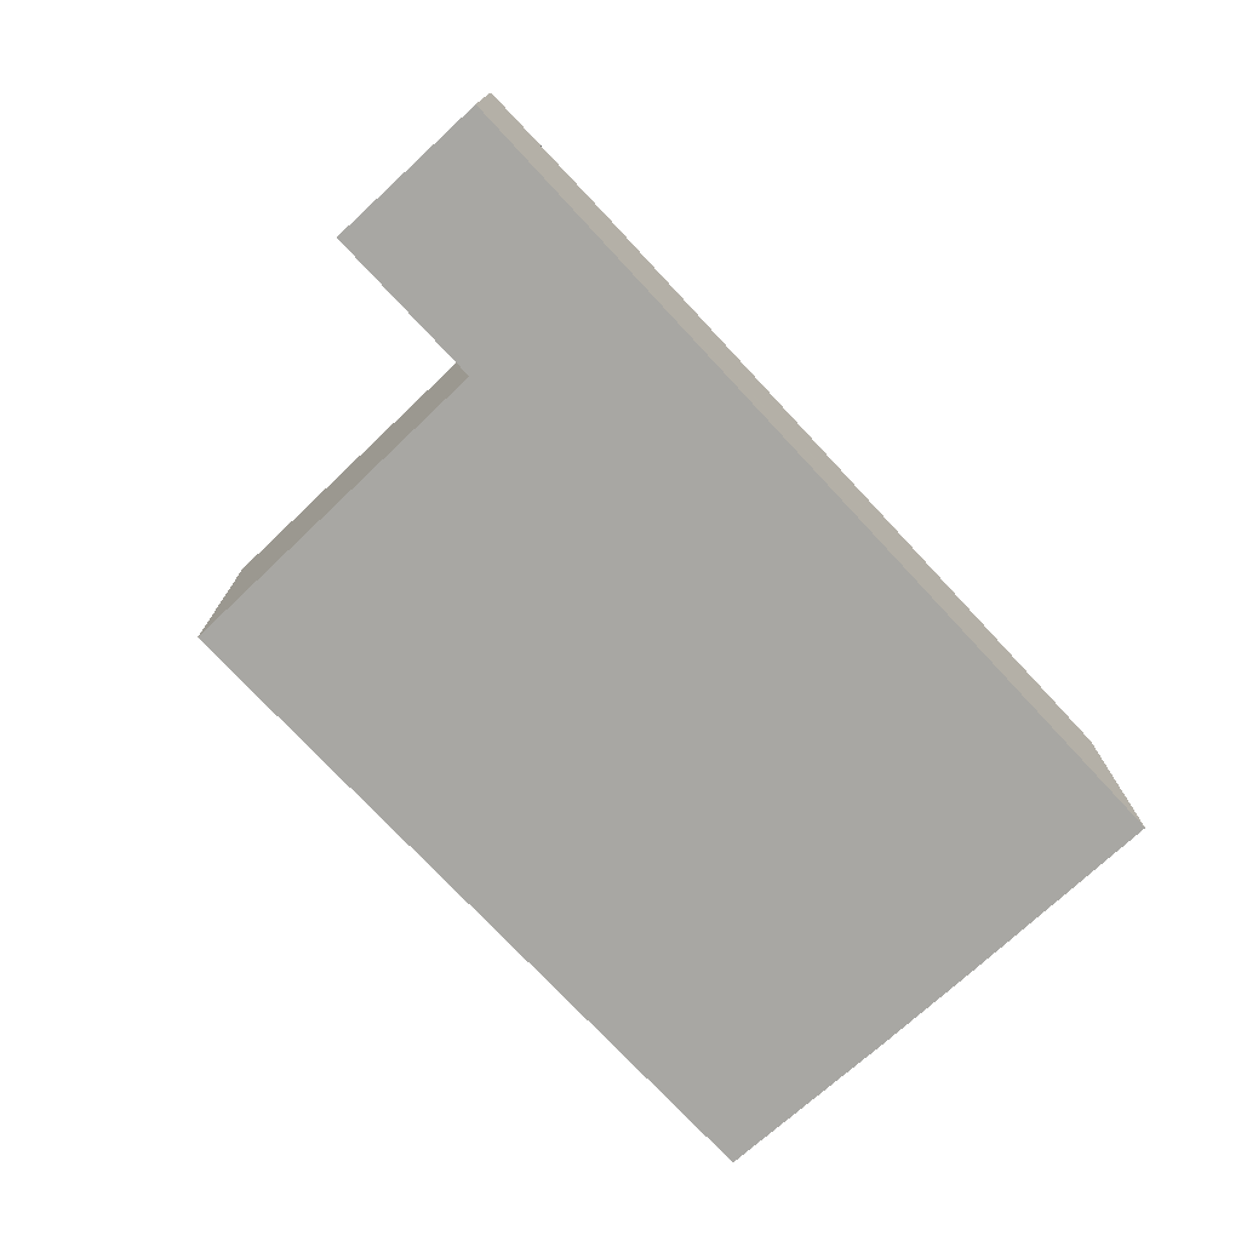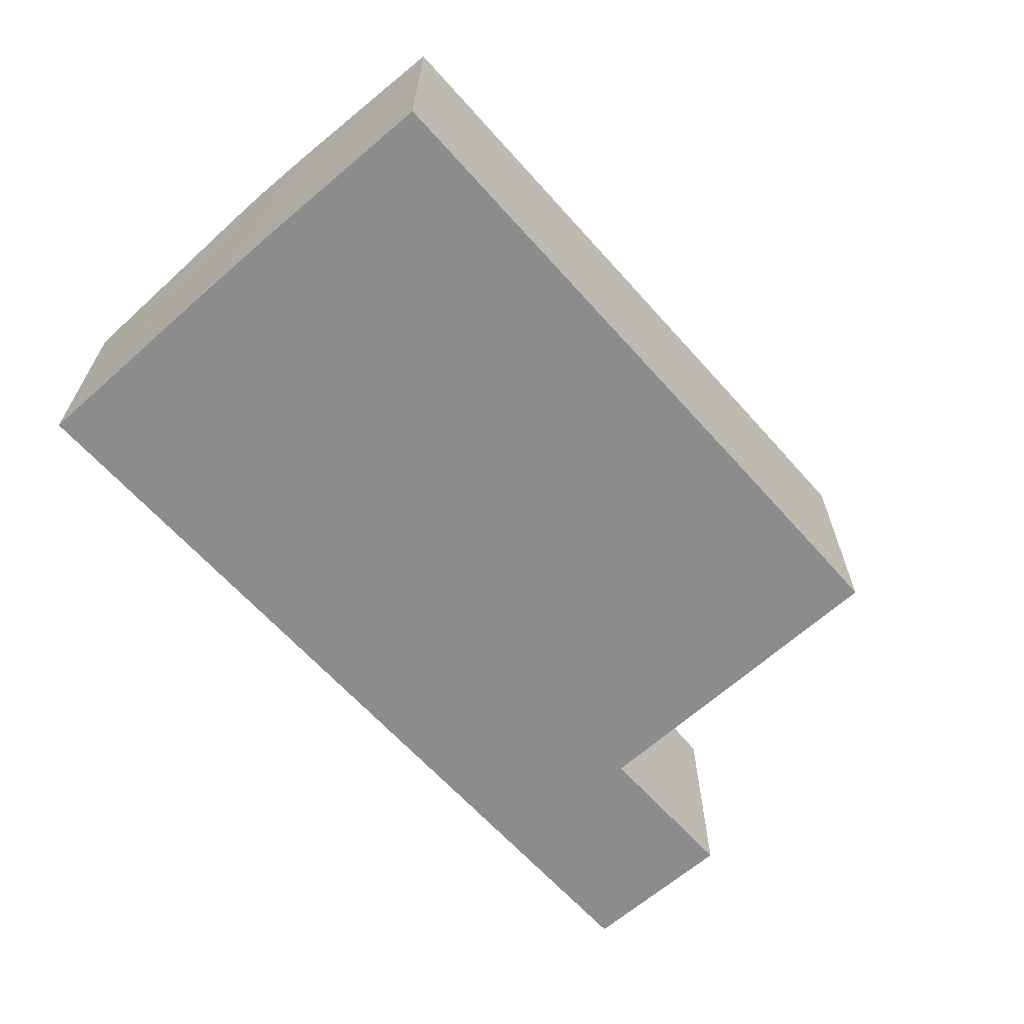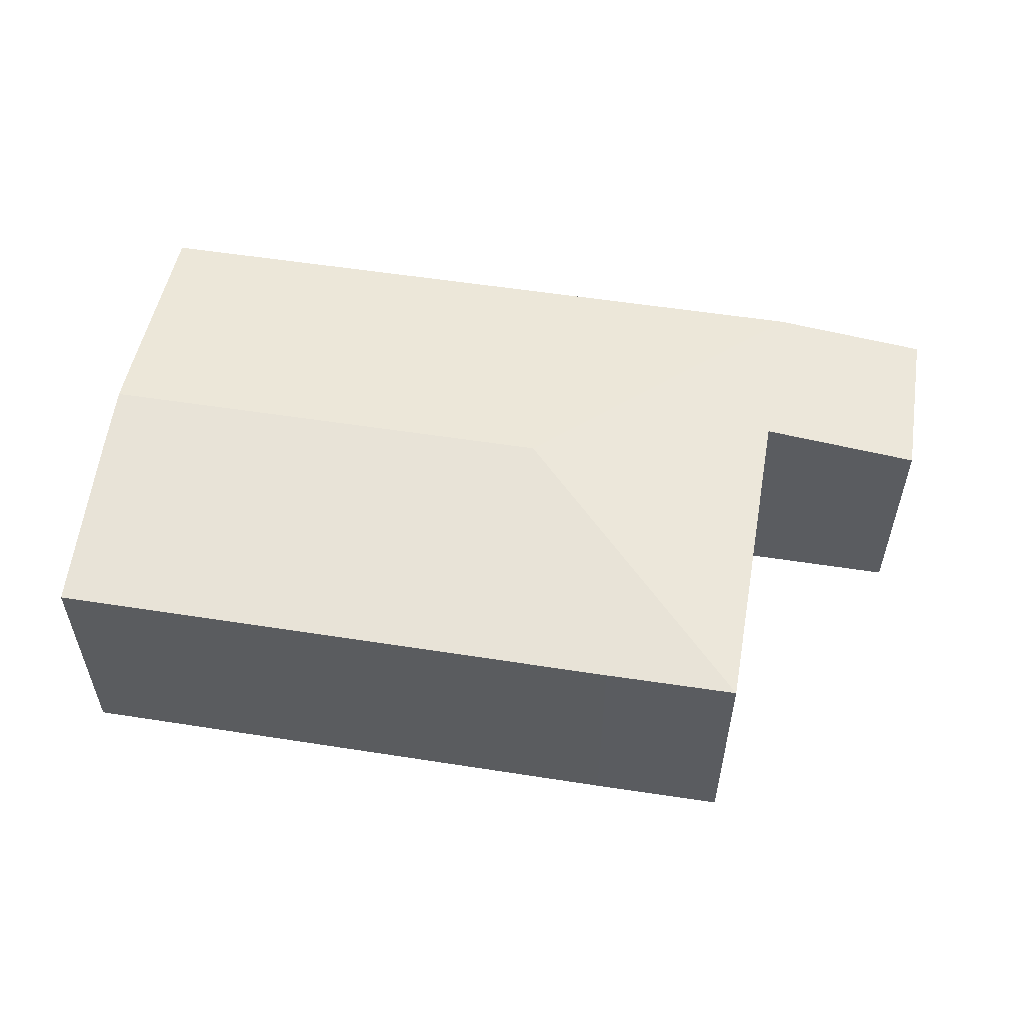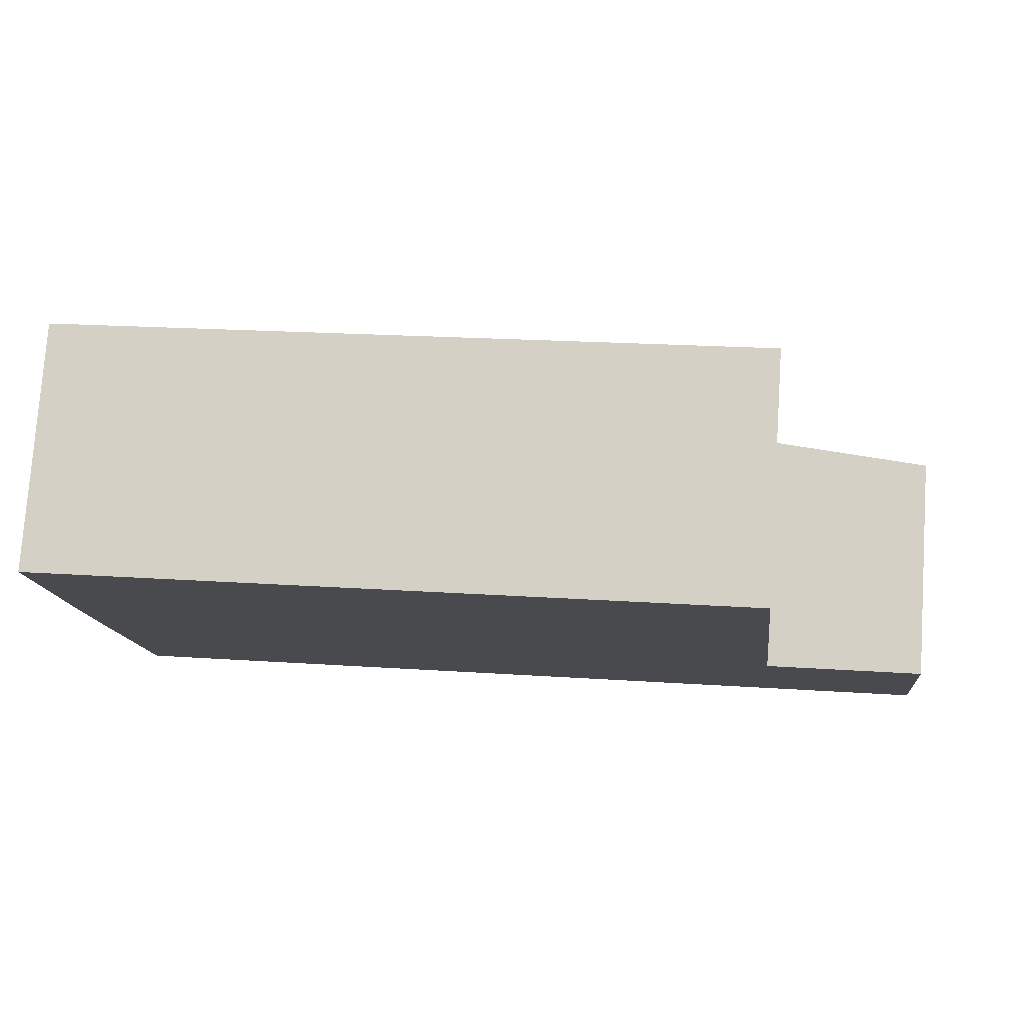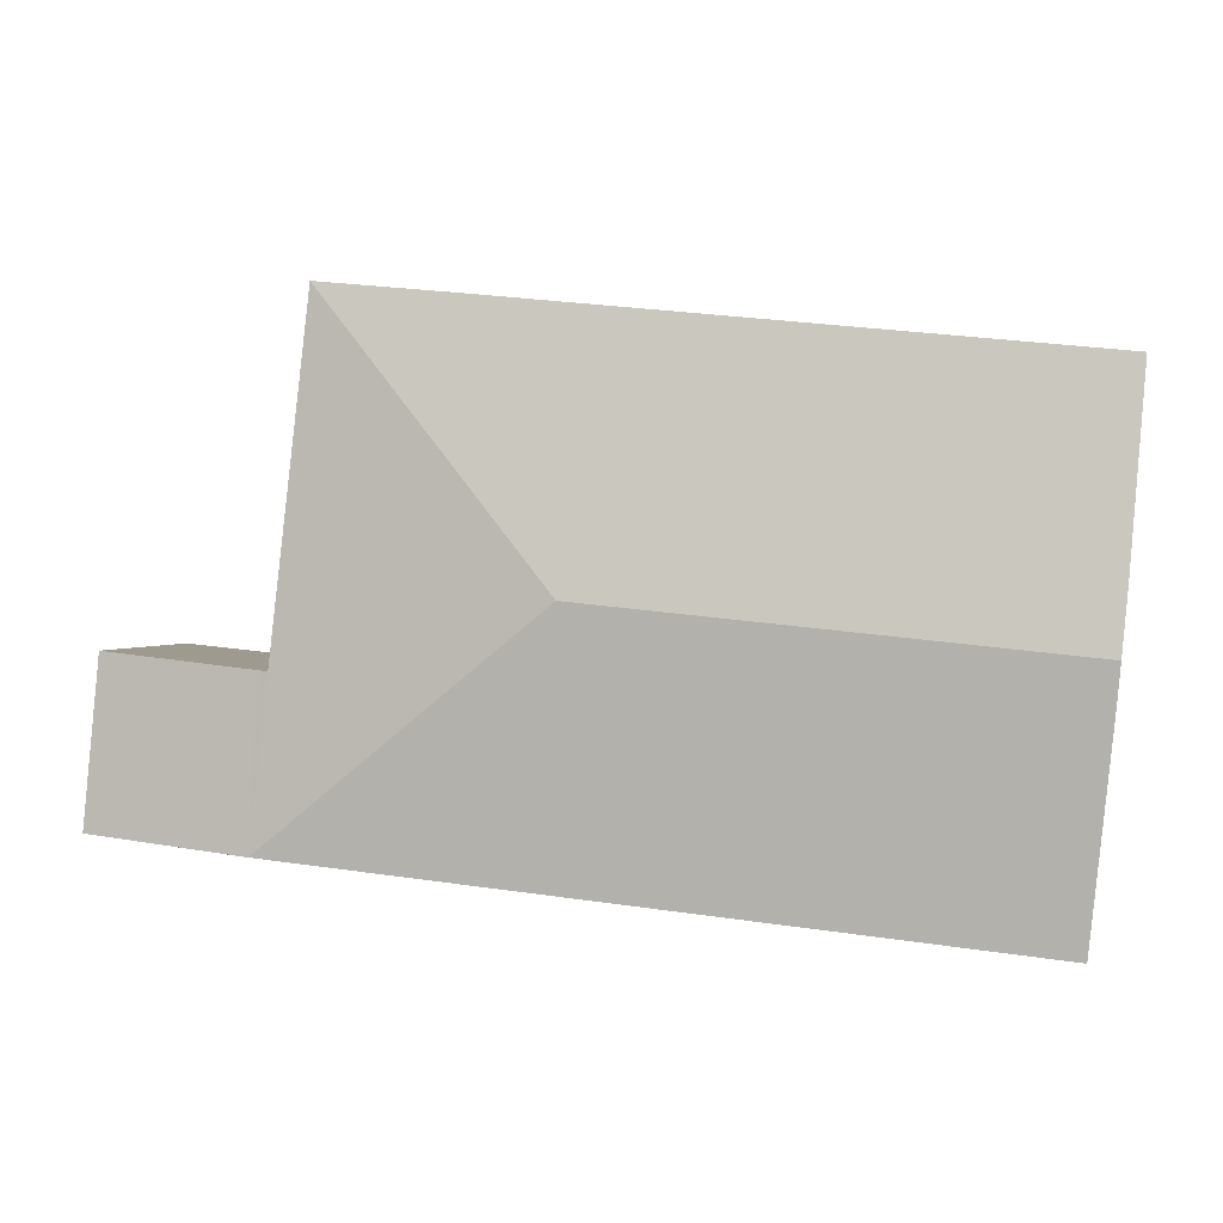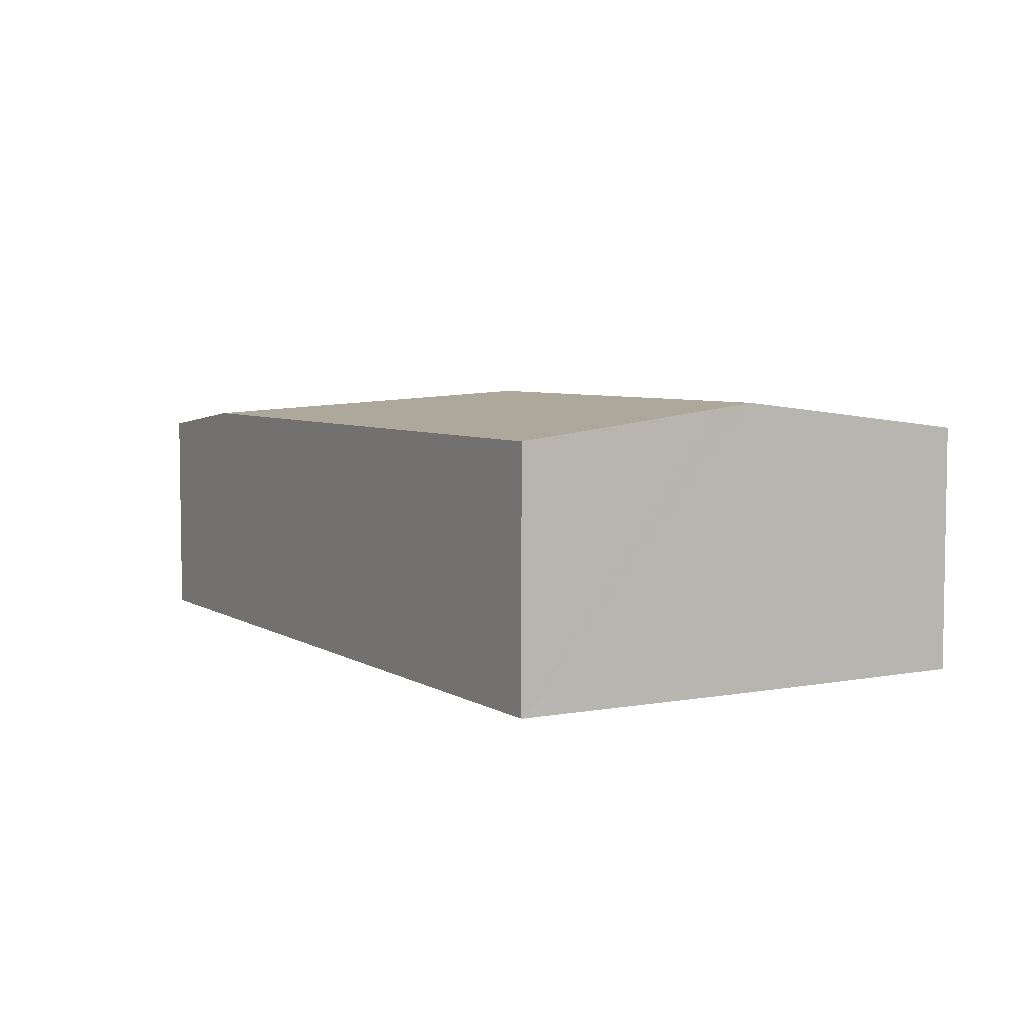
<metadata>
{"format":"obj","ext":"obj","renderer":"f3d","projection":"perspective","resolution":1024,"background":"white","views":[{"elev":-74.5,"azim":127.1,"up":"+Y"},{"elev":-64.3,"azim":-54.1,"up":"+Y"},{"elev":55.0,"azim":3.5,"up":"+Y"},{"elev":77.2,"azim":3.9,"up":"+Z"},{"elev":0.9,"azim":-170.4,"up":"+Z"},{"elev":5.3,"azim":-125.6,"up":"+Y"}]}
</metadata>
<code>
v  8.677 2.889 -3.092
v  5.647 3.234 -2.368
v  8.229 2.889 0.839
v  8.892 2.889 -4.98
v  8.777 2.877 -3.082
v  10.56 2.666 -2.899
v  10.74 2.67 -4.791
v  8.992 2.877 -4.97
v  0.542 2.889 -5.834
v  0.291 3.174 -3.43
v  0.243 3.234 -2.921
v  0.173 3.146 -2.175
v  0 2.889 1.769e-16
v  6.691 2.888 0.689
v  0 0 0
v  6.691 -4.219e-17 0.689
v  8.229 -5.137e-17 0.839
v  8.677 1.893e-16 -3.092
v  10.56 1.775e-16 -2.899
v  8.777 1.887e-16 -3.082
v  10.74 2.934e-16 -4.791
v  8.992 3.043e-16 -4.97
v  8.892 3.049e-16 -4.98
v  0.542 3.572e-16 -5.834
v  0.173 1.332e-16 -2.175
v  0.291 2.1e-16 -3.43
v  0.243 1.789e-16 -2.921
g defaultobject
f 1 2 3
f 2 1 4
f 4 1 5
f 4 5 6
f 4 6 7
f 4 7 8
f 9 2 4
f 2 9 10
f 2 10 11
f 12 2 11
f 2 12 13
f 2 13 14
f 2 14 3
f 15 14 13
f 14 15 16
f 14 16 3
f 3 16 17
f 18 5 1
f 5 18 6
f 6 18 19
f 19 18 20
f 17 1 3
f 1 17 18
f 6 21 7
f 21 6 19
f 21 8 7
f 8 21 4
f 4 21 9
f 9 21 22
f 9 22 23
f 9 23 24
f 25 13 12
f 13 25 15
f 24 10 9
f 10 24 11
f 11 24 12
f 12 24 26
f 12 26 27
f 12 27 25
f 19 22 21
f 22 19 20
f 22 20 23
f 23 20 24
f 24 20 18
f 24 18 17
f 24 17 16
f 24 16 15
f 24 15 26
f 26 15 27
f 27 15 25

</code>
